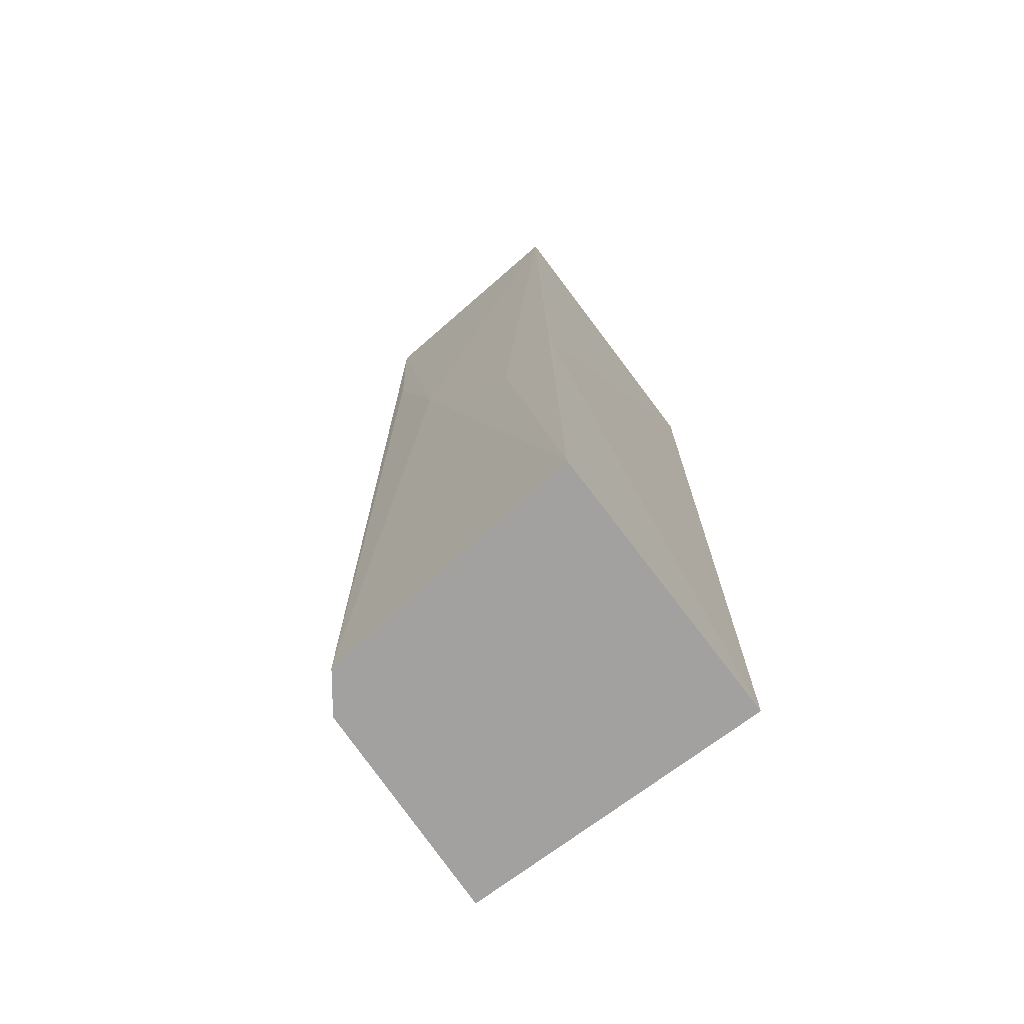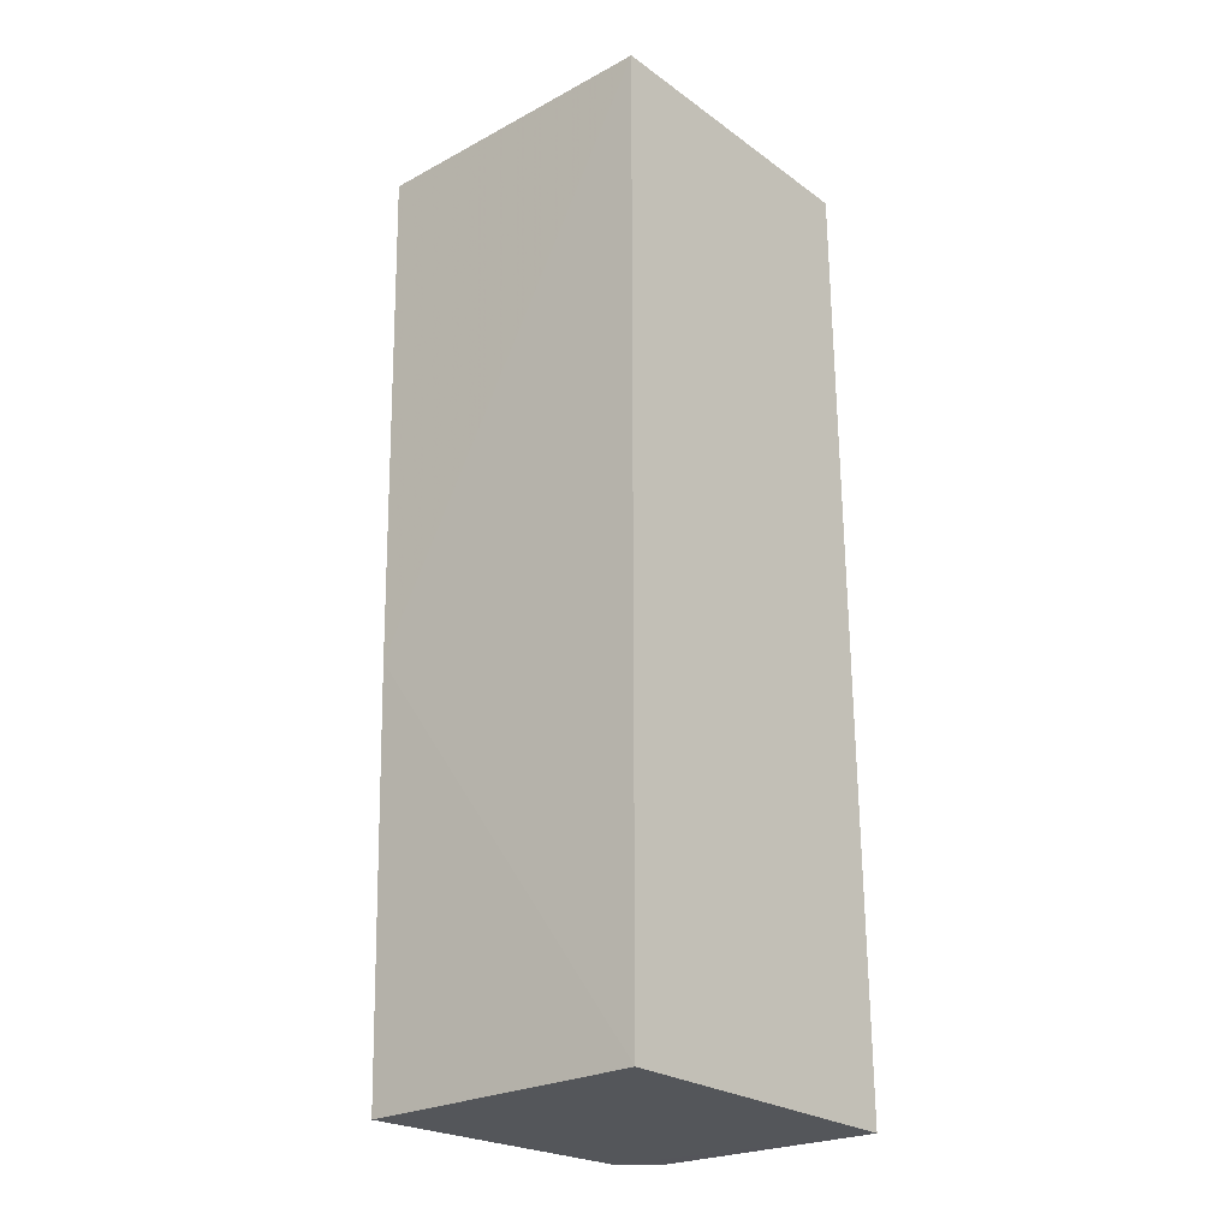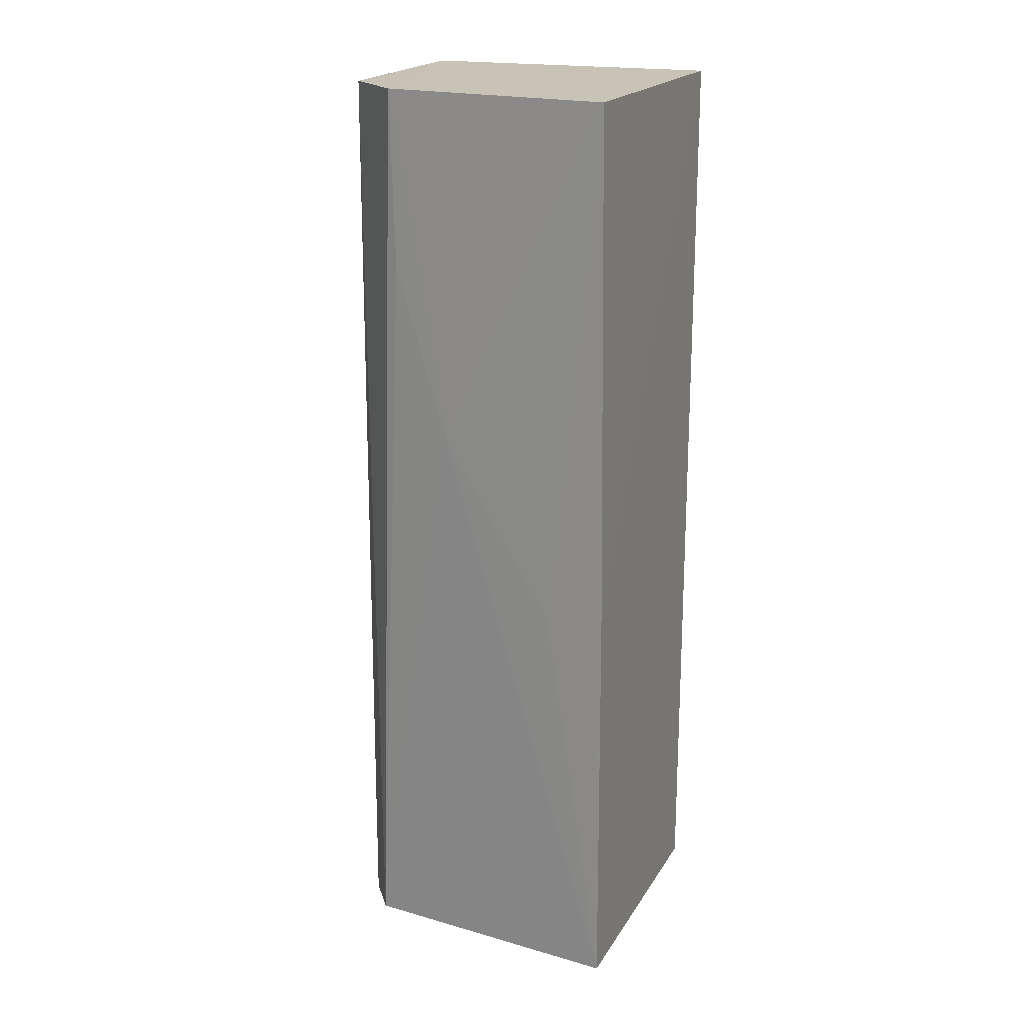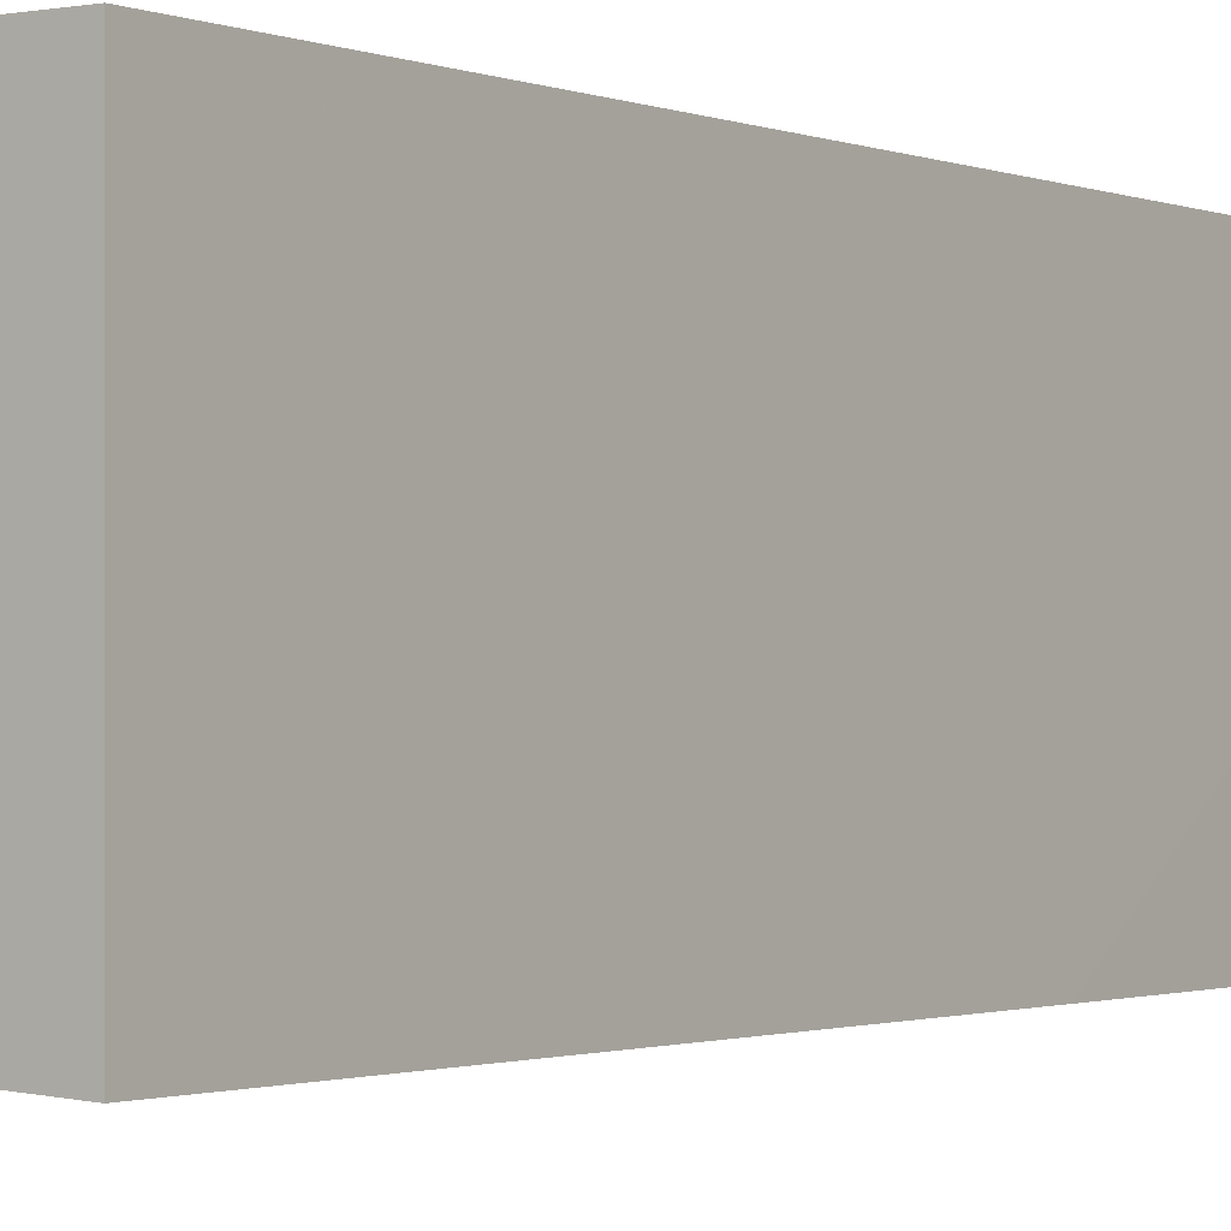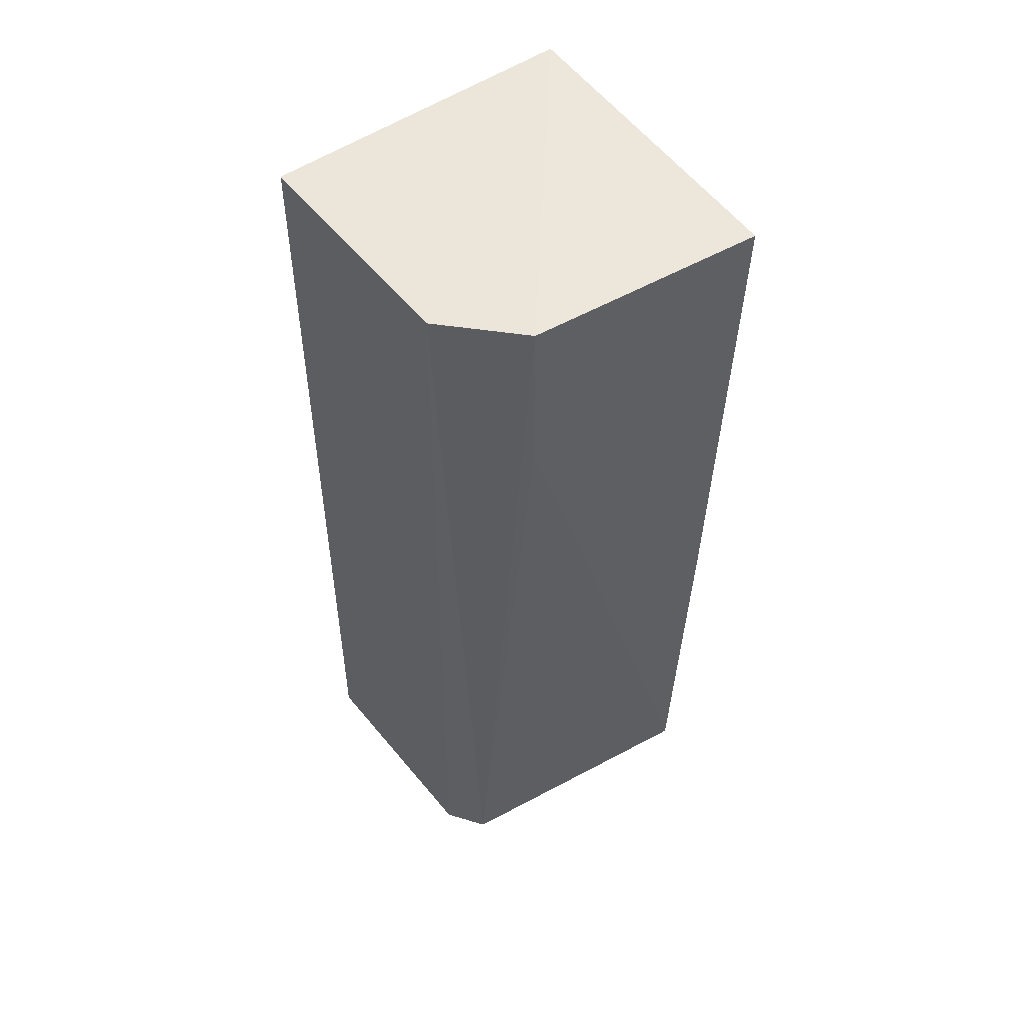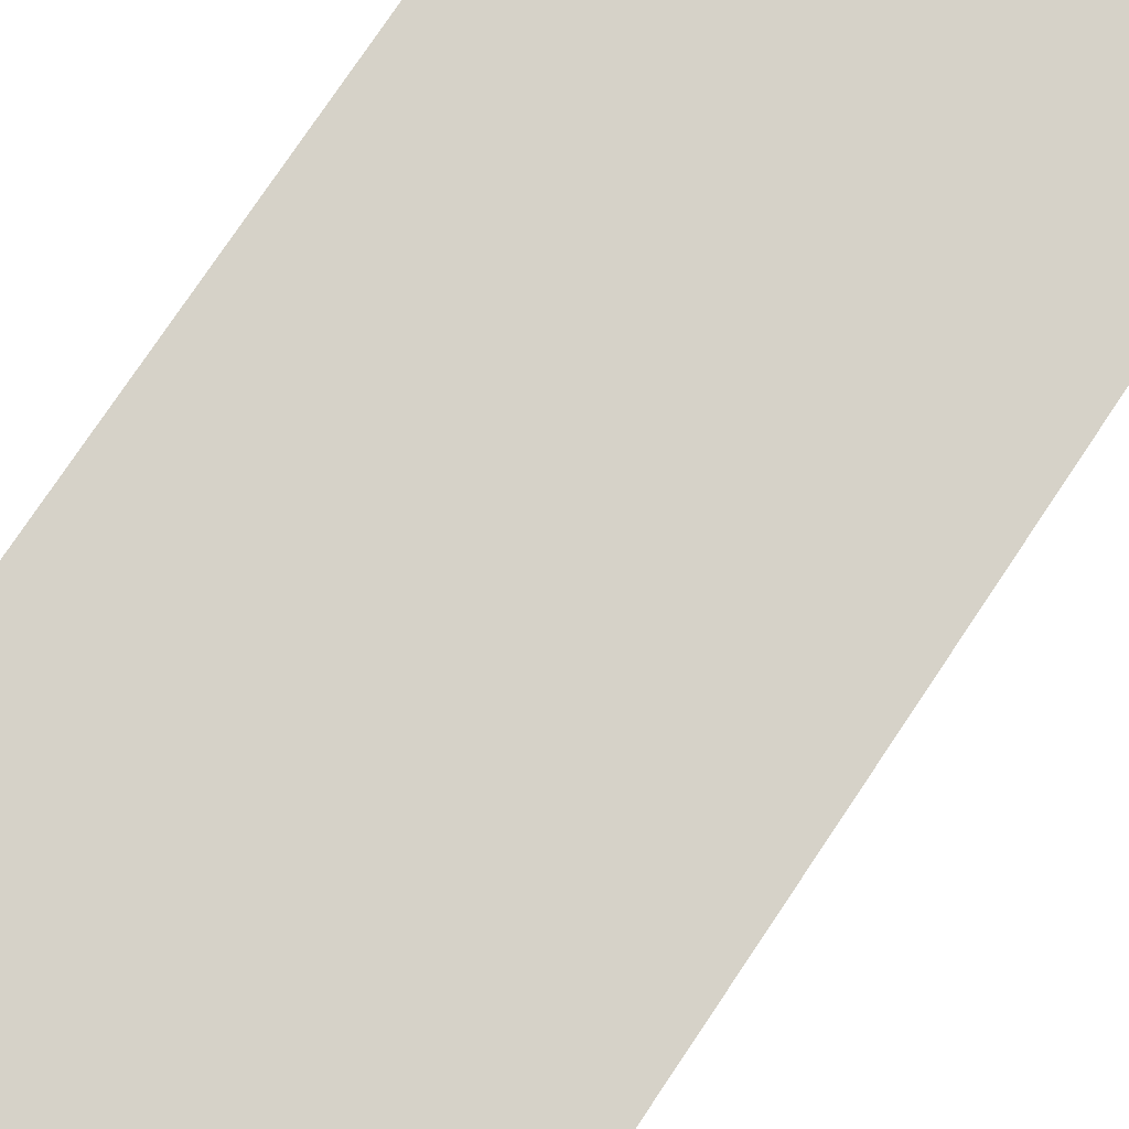
<metadata>
{"format":"obj","ext":"obj","renderer":"f3d","projection":"perspective","resolution":1024,"background":"white","views":[{"elev":-72.1,"azim":37.1,"up":"+Z"},{"elev":-25.1,"azim":131.0,"up":"+Z"},{"elev":19.4,"azim":22.6,"up":"+Z"},{"elev":-2.2,"azim":35.0,"up":"+Y"},{"elev":54.3,"azim":-35.3,"up":"+Z"},{"elev":78.4,"azim":-145.8,"up":"+Y"}]}
</metadata>
<code>
v -0.03211 0.0004166 0.07418
v -0.03207 -0.01117 0.07418
v -0.03211 0.0004166 0.03875
v -0.04386 0.0004295 0.03874
v -0.04357 0.0004257 0.07417
v -0.03209 -0.01024 0.03876
v -0.03201 -0.01065 0.05428
v -0.0407 -0.01055 0.07423
v -0.04319 -0.008041 0.07416
v -0.03855 -0.01047 0.06093
v -0.03431 -0.01057 0.05429
v -0.04235 -0.009222 0.03875
v -0.0434 -0.007839 0.03875
v -0.04057 -0.01042 0.06757
f 1 3 4
f 5 1 4
f 7 1 2
f 7 3 1
f 7 6 3
f 7 2 6
f 8 2 1
f 8 1 5
f 9 8 5
f 9 5 4
f 10 2 8
f 11 10 6
f 11 6 2
f 11 2 10
f 12 6 10
f 12 4 3
f 12 3 6
f 12 8 9
f 13 12 9
f 13 9 4
f 13 4 12
f 14 12 10
f 14 10 8
f 14 8 12

</code>
